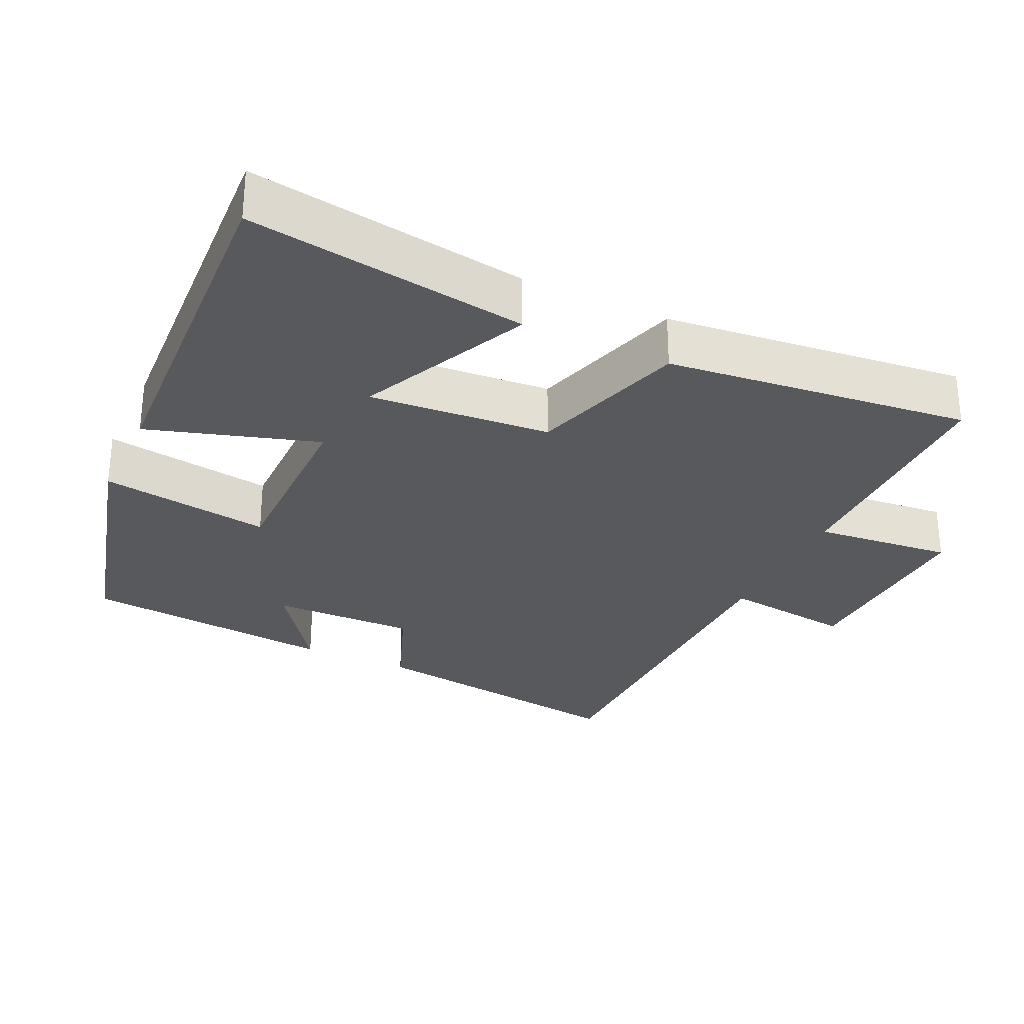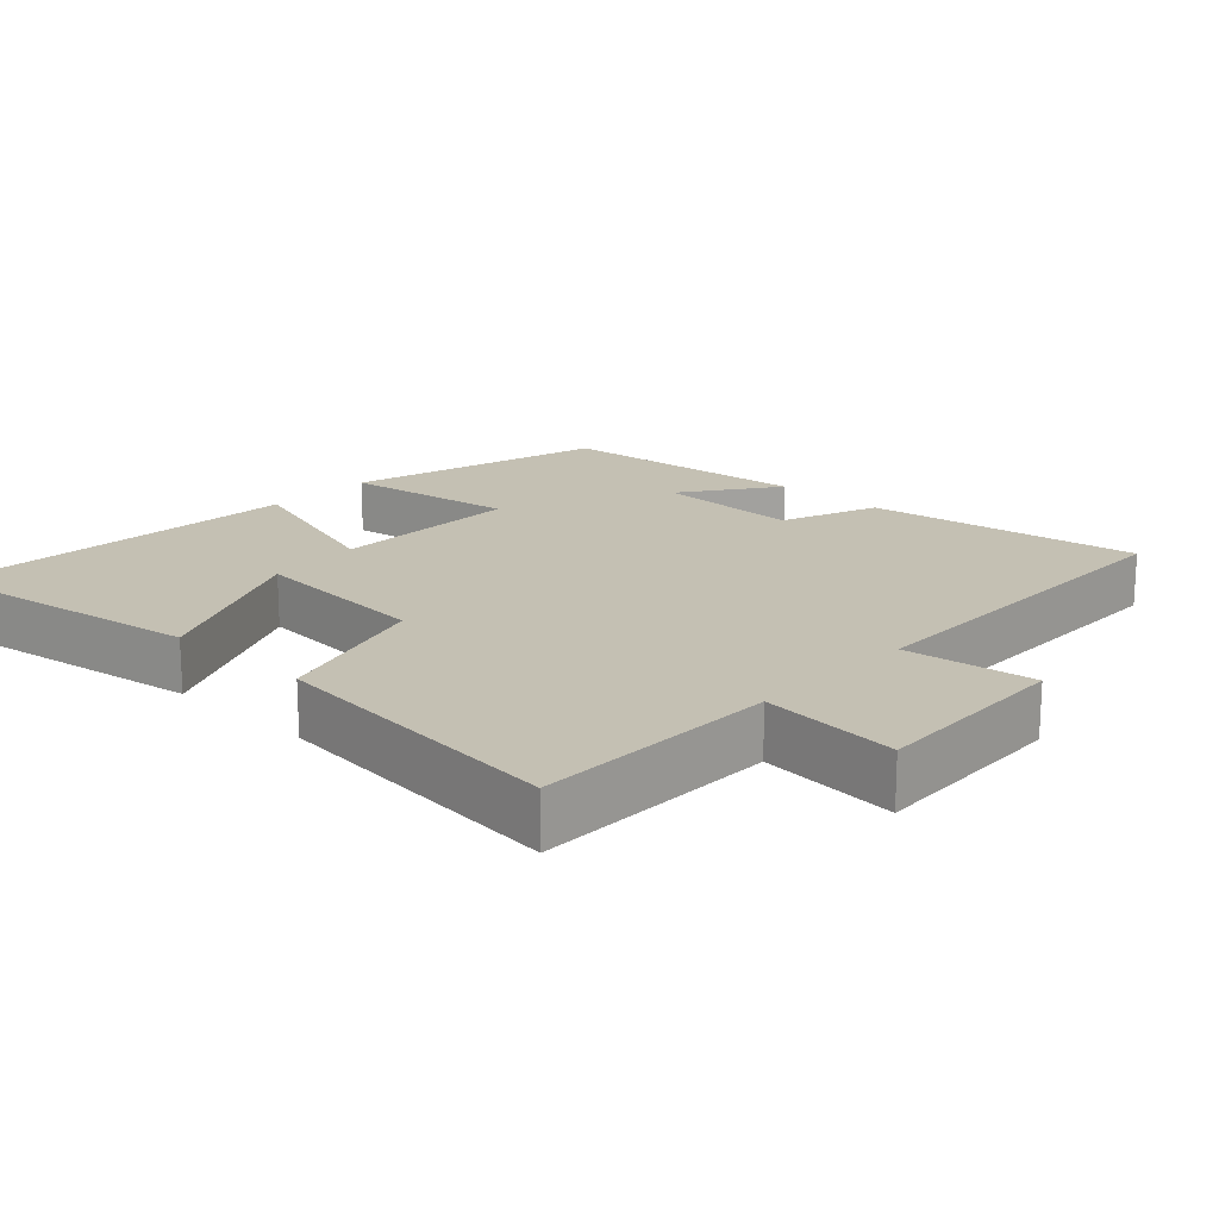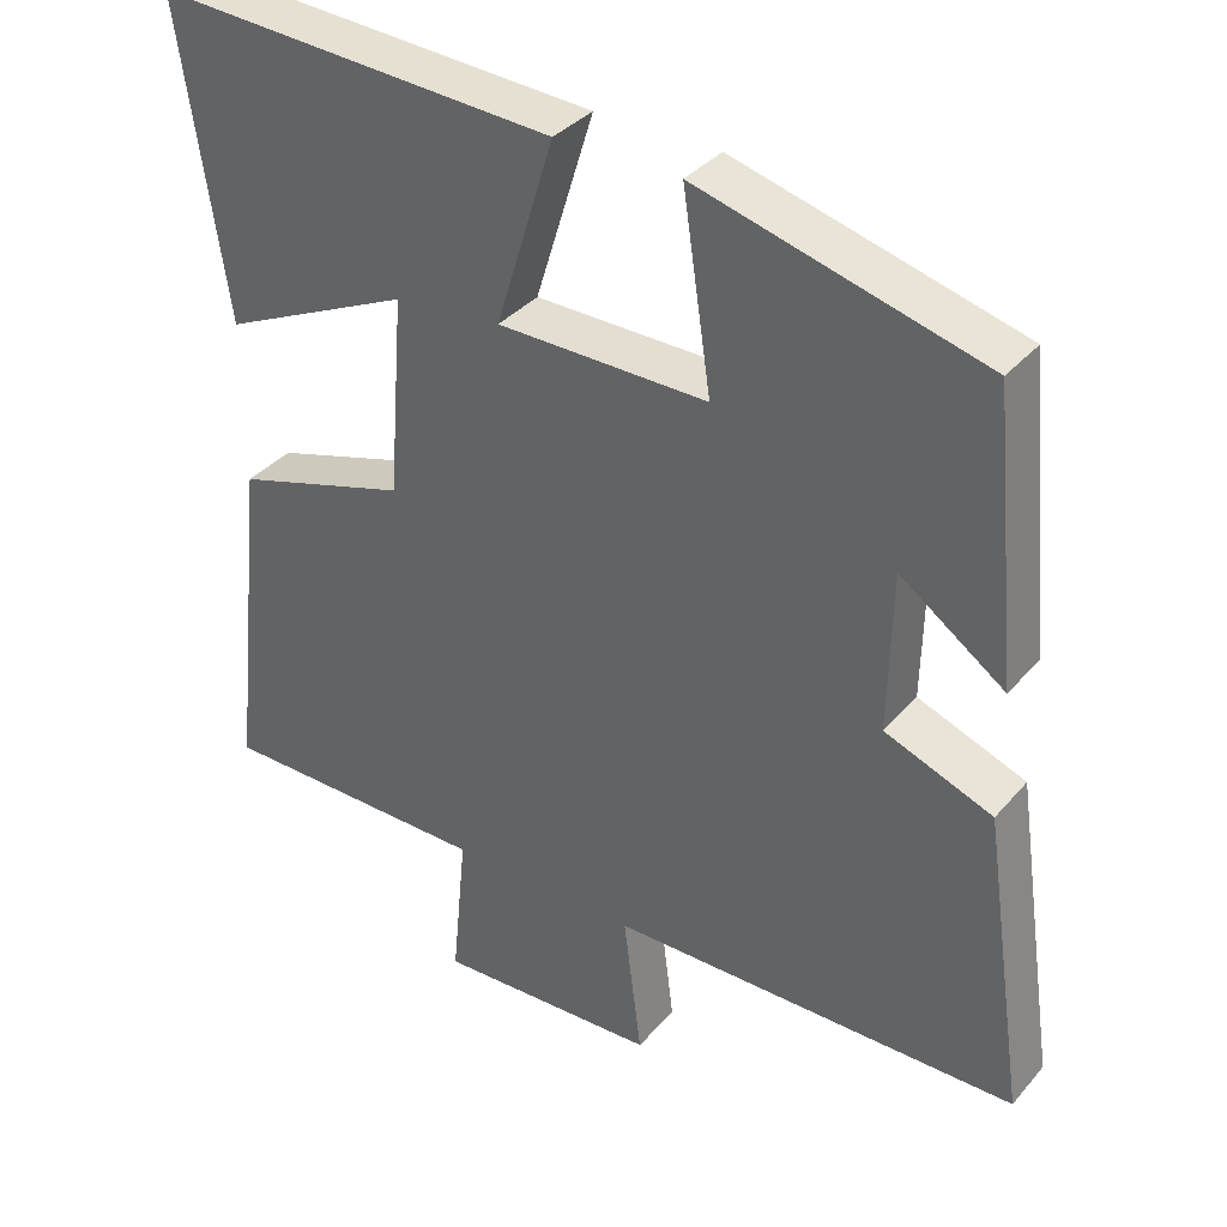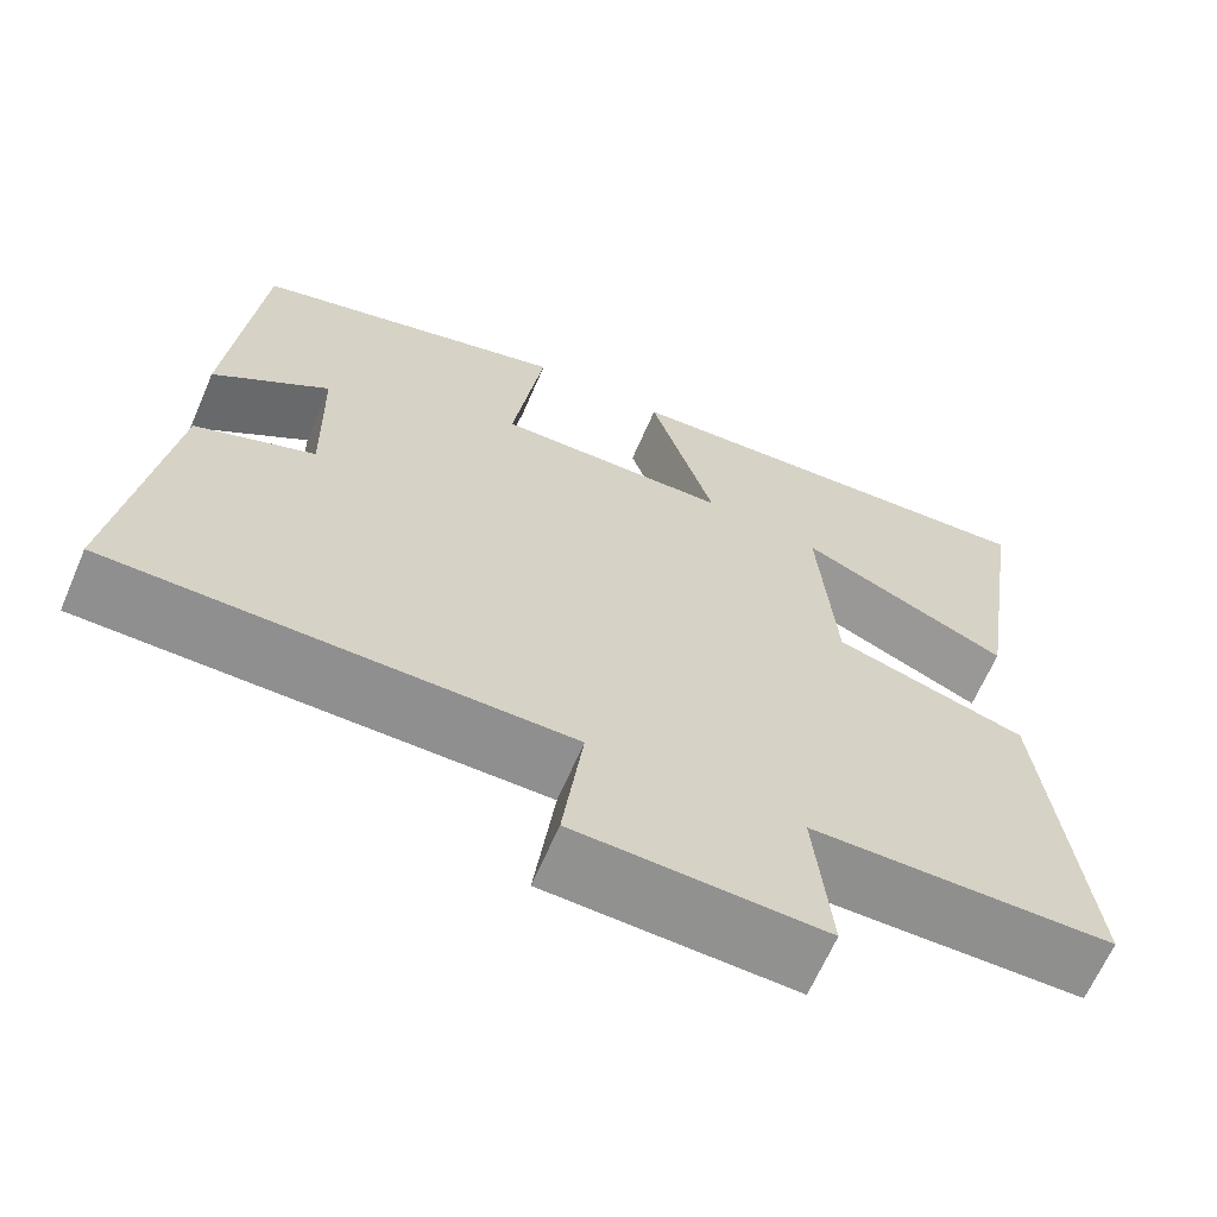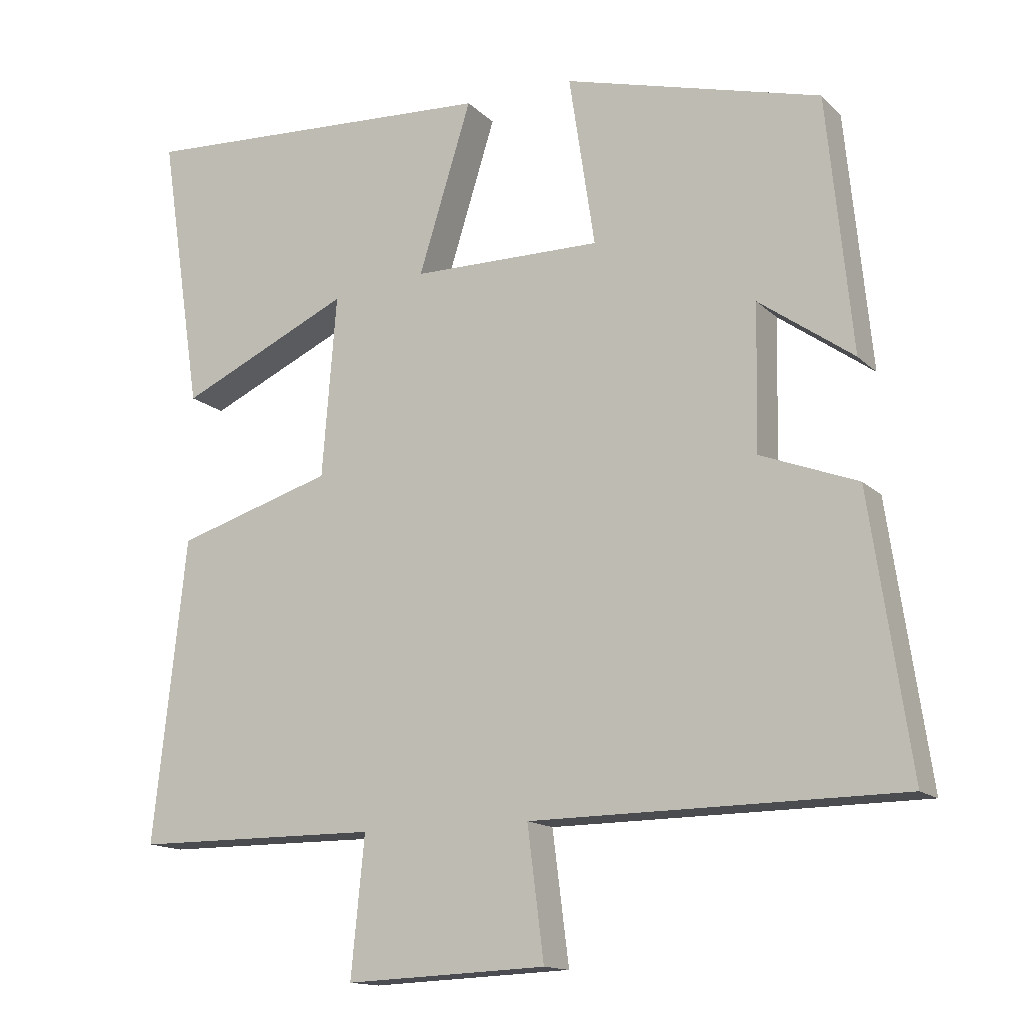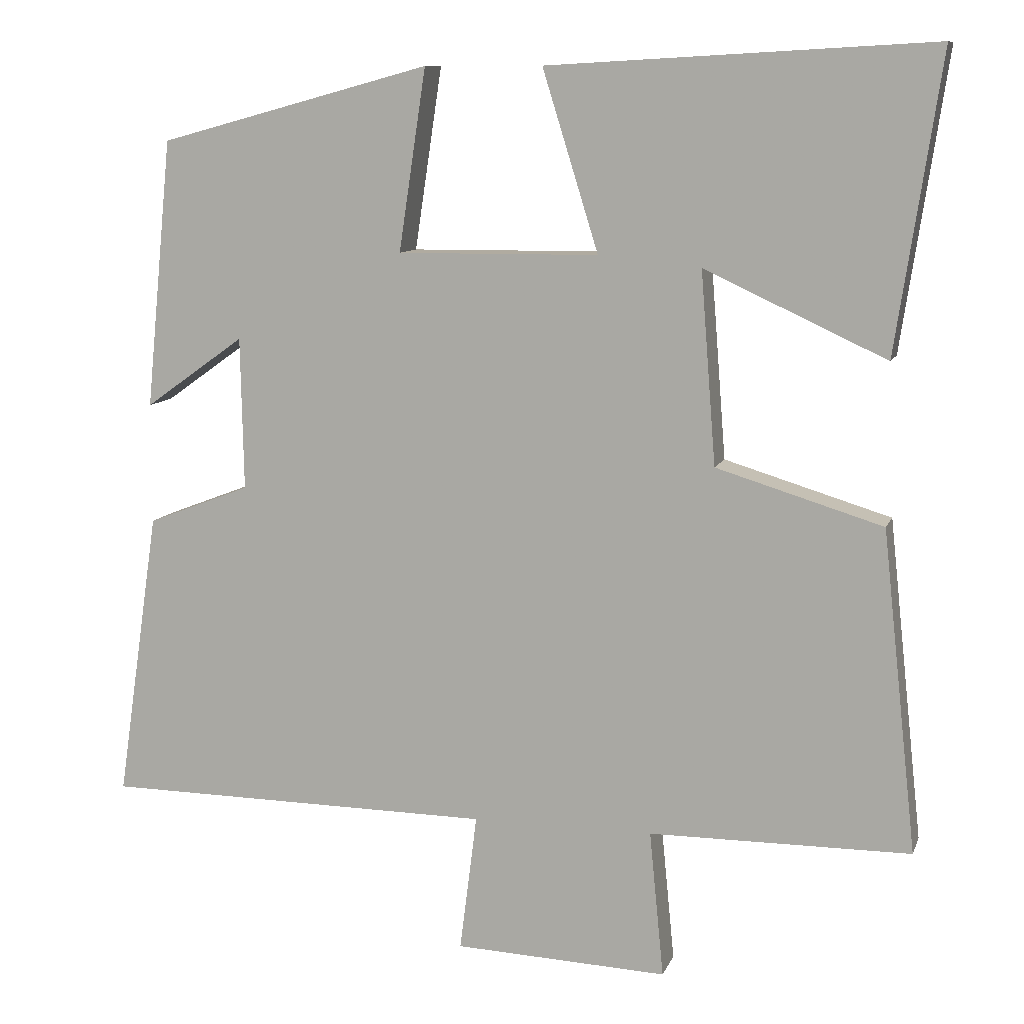
<metadata>
{"format":"obj","ext":"obj","renderer":"f3d","projection":"perspective","resolution":1024,"background":"white","views":[{"elev":-29.3,"azim":64.8,"up":"+Y"},{"elev":18.0,"azim":133.1,"up":"+Y"},{"elev":35.9,"azim":-145.1,"up":"+Z"},{"elev":-65.2,"azim":-23.3,"up":"+Z"},{"elev":-14.4,"azim":-152.1,"up":"+Z"},{"elev":10.0,"azim":15.5,"up":"+Z"}]}
</metadata>
<code>
v 0.559 0.07 0.528
v 0.5 0.07 0.137
v 0.26 0.07 0.248
v 0.28 0.07 -0.006
v 0.5 0.07 -0.073
v 0.546 0.07 -0.498
v 0.201 0.07 -0.5
v 0.22 0.07 -0.694
v -0.062 0.07 -0.682
v -0.039 0.07 -0.5
v -0.556 0.07 -0.495
v -0.5 0.07 -0.113
v -0.364 0.07 -0.061
v -0.368 0.07 0.141
v -0.5 0.07 0.047
v -0.465 0.07 0.403
v -0.105 0.07 0.5
v -0.141 0.07 0.26
v 0.125 0.07 0.262
v 0.051 0.07 0.5
v 0.559 0 0.528
v 0.5 0 0.137
v 0.26 0 0.248
v 0.28 0 -0.006
v 0.5 0 -0.073
v 0.546 0 -0.498
v 0.201 0 -0.5
v 0.22 0 -0.694
v -0.062 0 -0.682
v -0.039 0 -0.5
v -0.556 0 -0.495
v -0.5 0 -0.113
v -0.364 0 -0.061
v -0.368 0 0.141
v -0.5 0 0.047
v -0.465 0 0.403
v -0.105 0 0.5
v -0.141 0 0.26
v 0.125 0 0.262
v 0.051 0 0.5
f 19 20 1
f 16 17 18
f 14 15 16
f 14 16 18
f 13 14 18 19
f 10 11 12 13
f 7 8 9 10
f 7 10 13
f 6 7 13
f 5 6 13
f 4 5 13
f 3 4 13 19
f 1 2 3
f 1 3 19
f 21 40 39
f 38 37 36
f 36 35 34
f 38 36 34
f 39 38 34 33
f 33 32 31 30
f 30 29 28 27
f 33 30 27
f 33 27 26
f 33 26 25
f 33 25 24
f 39 33 24 23
f 23 22 21
f 39 23 21
f 1 21 22 2
f 2 22 23 3
f 3 23 24 4
f 4 24 25 5
f 5 25 26 6
f 6 26 27 7
f 7 27 28 8
f 8 28 29 9
f 9 29 30 10
f 10 30 31 11
f 11 31 32 12
f 12 32 33 13
f 13 33 34 14
f 14 34 35 15
f 15 35 36 16
f 16 36 37 17
f 17 37 38 18
f 18 38 39 19
f 19 39 40 20
f 20 40 21 1

</code>
